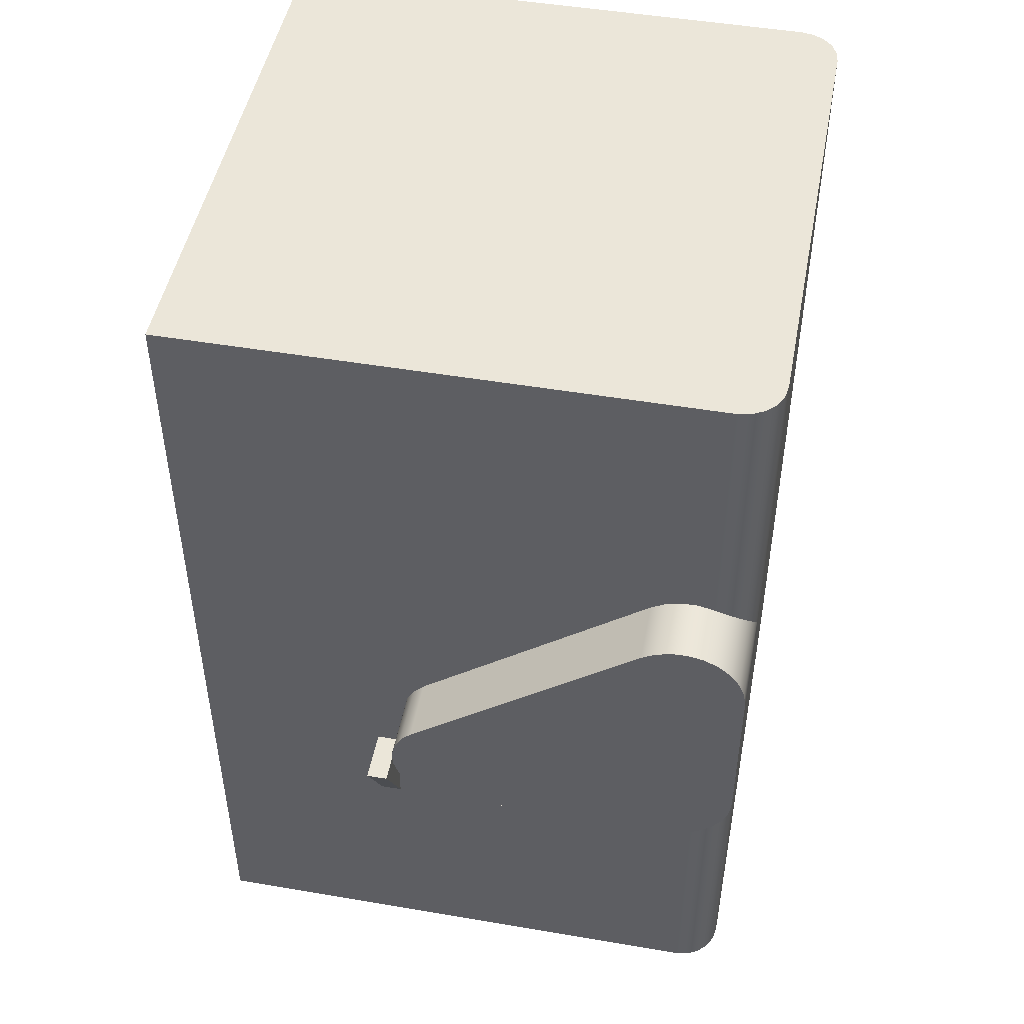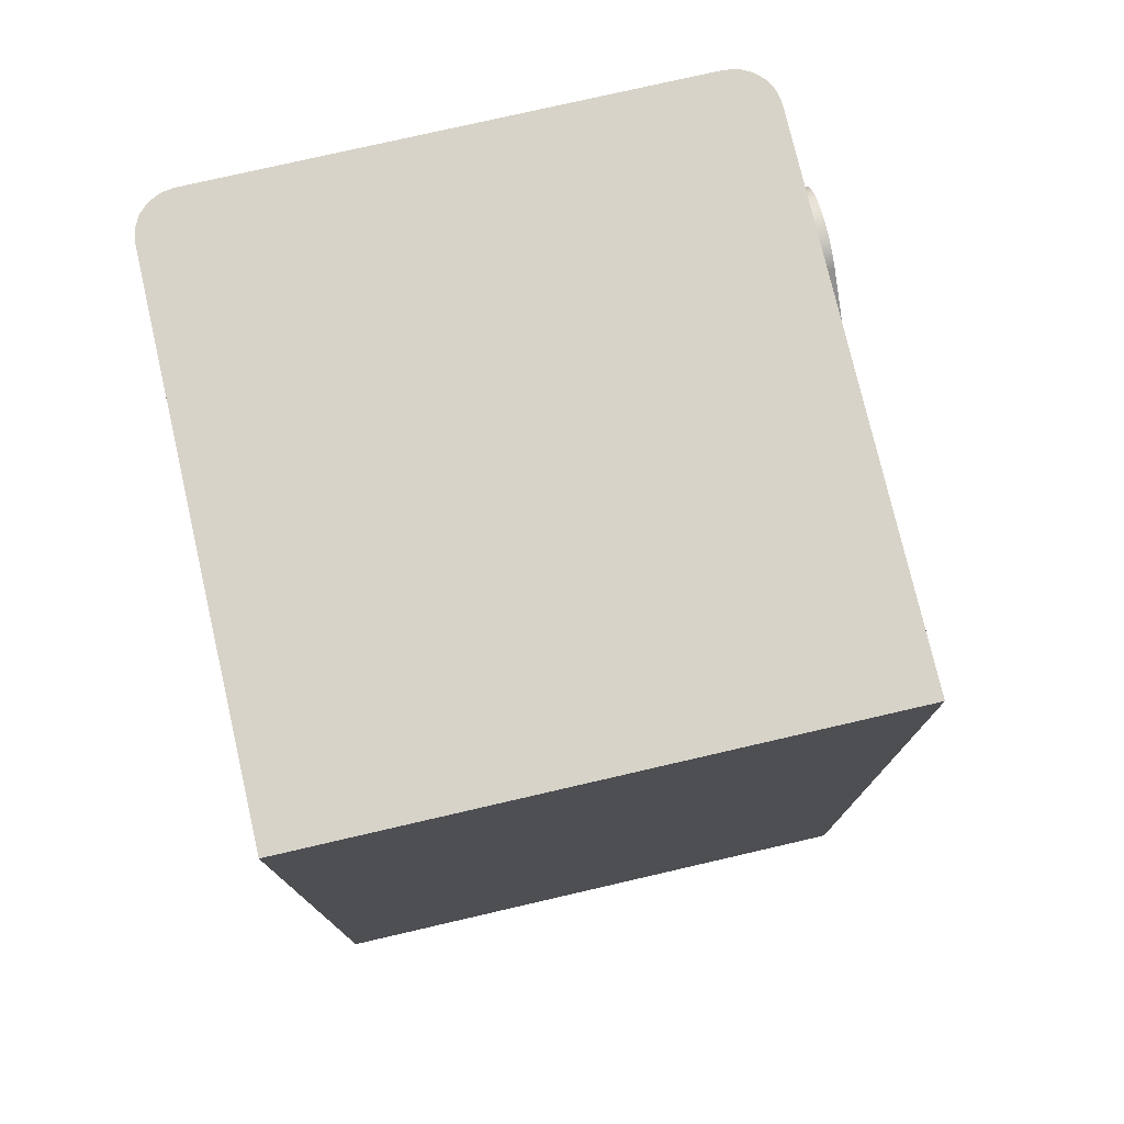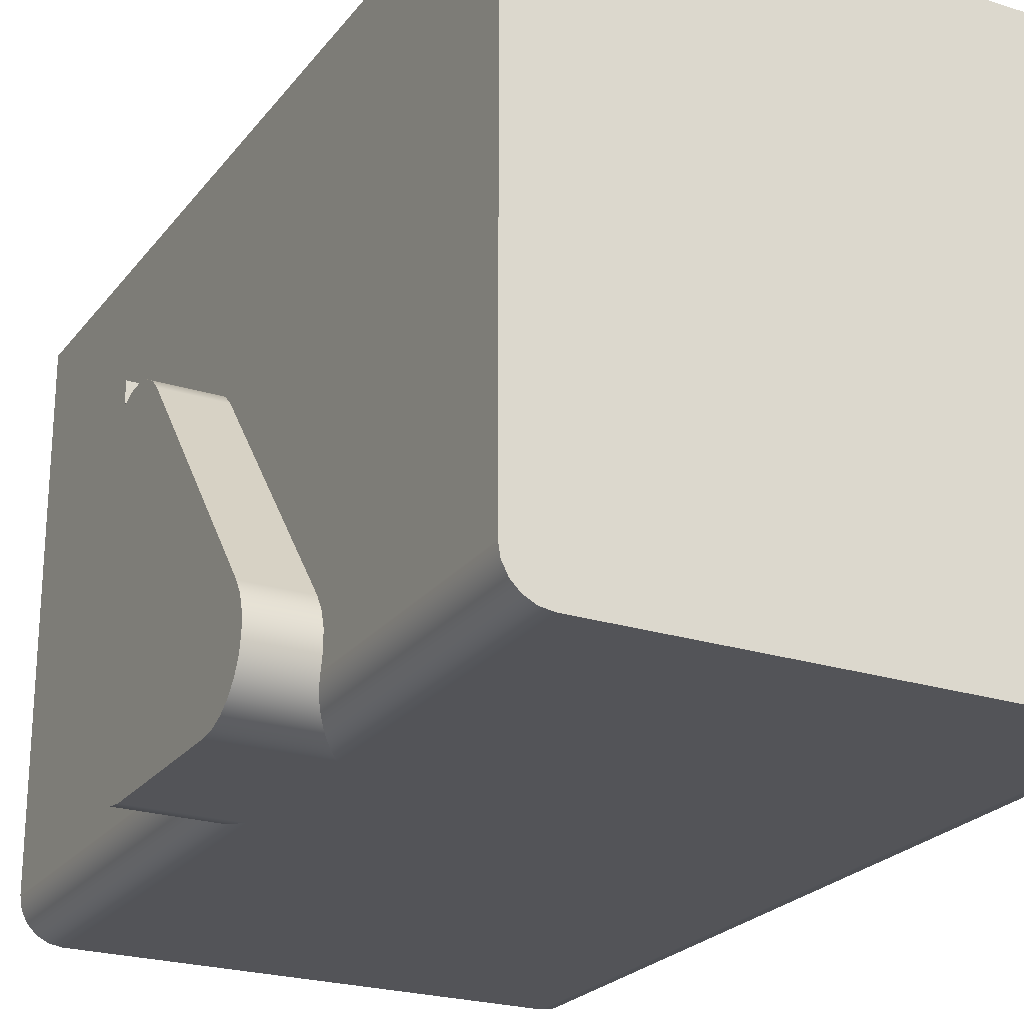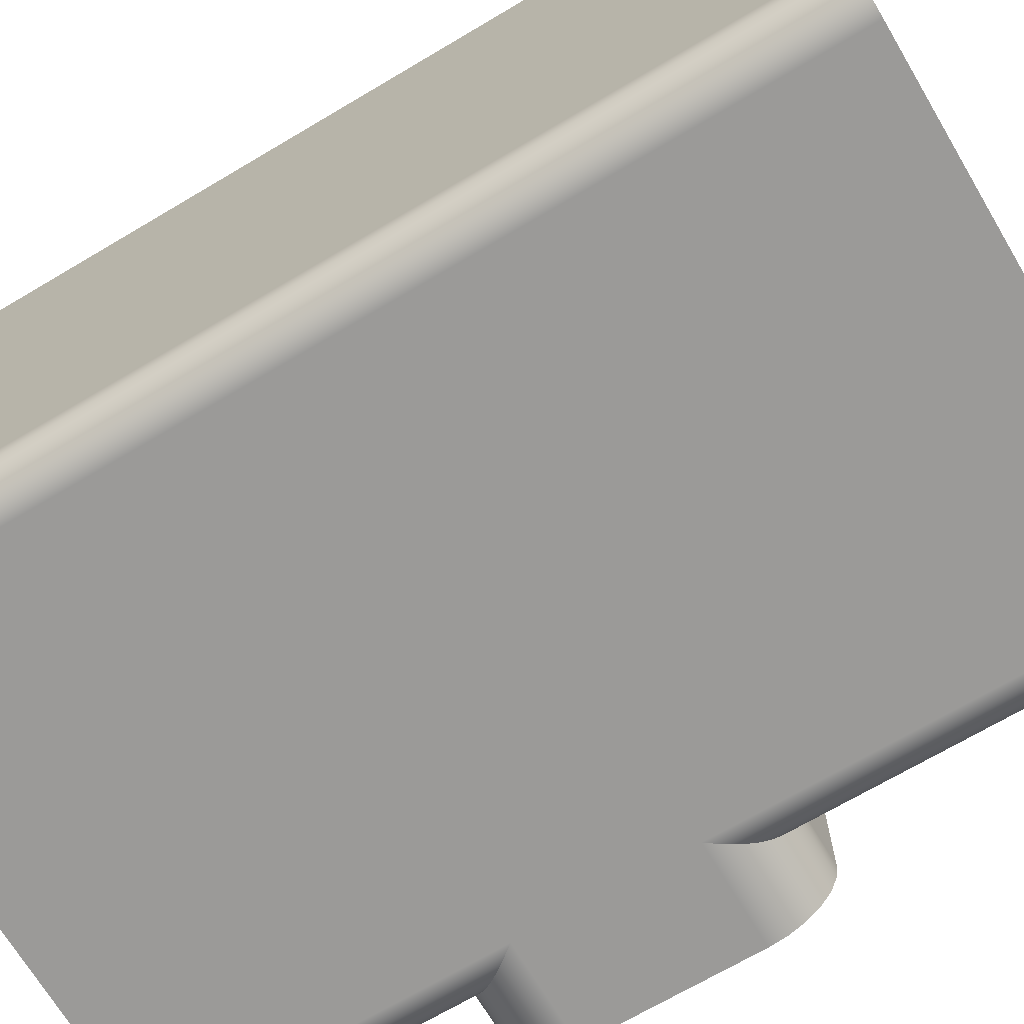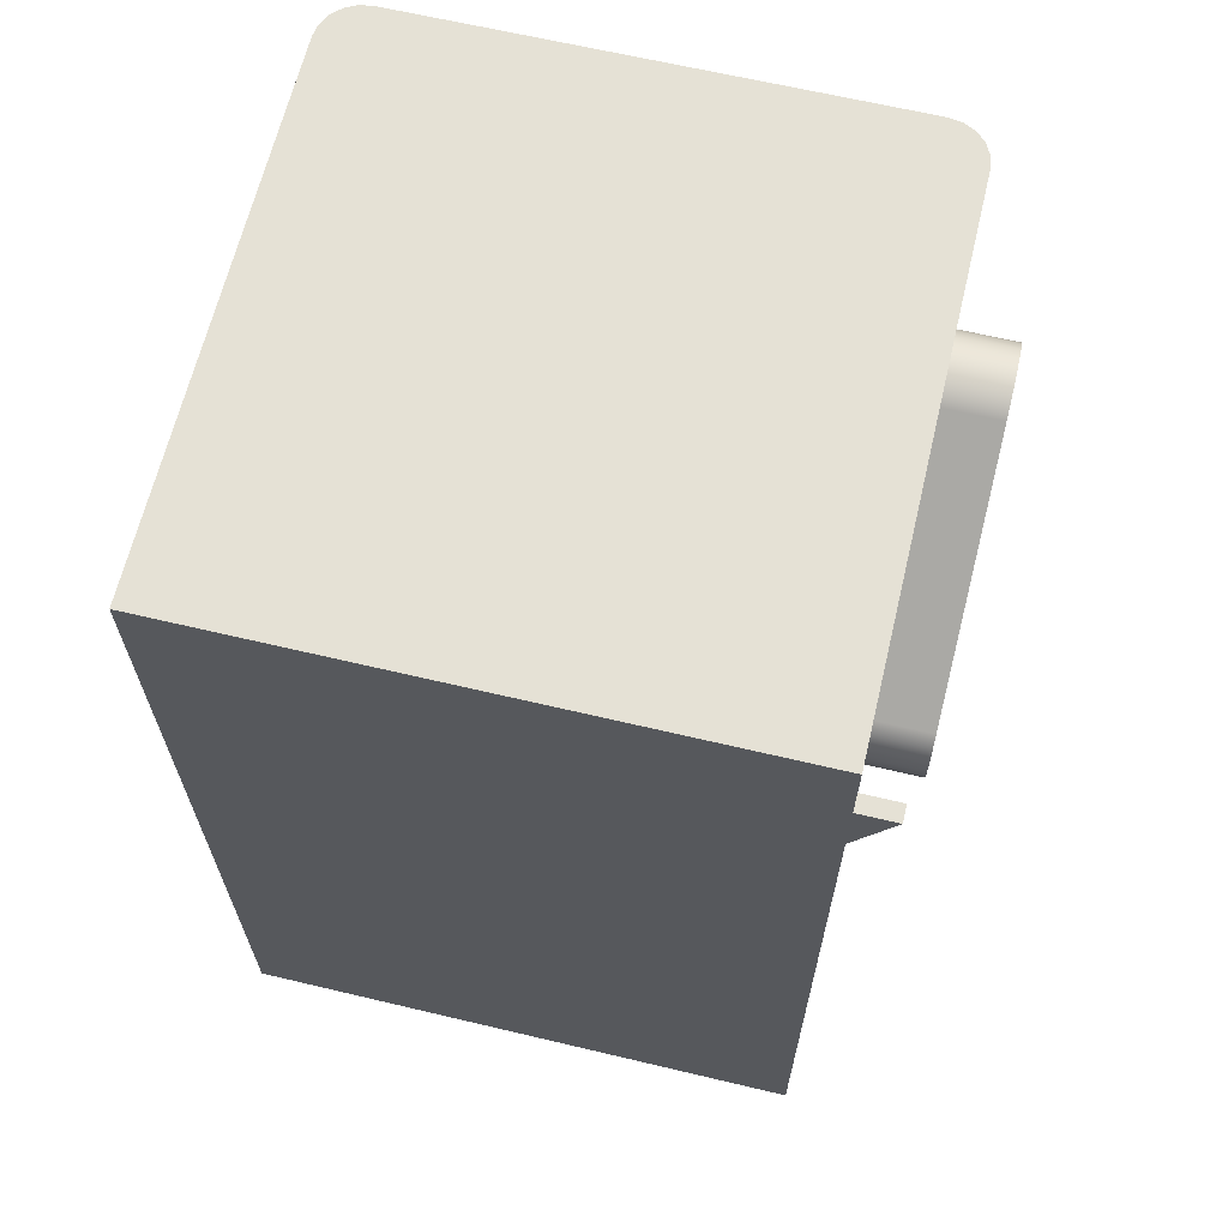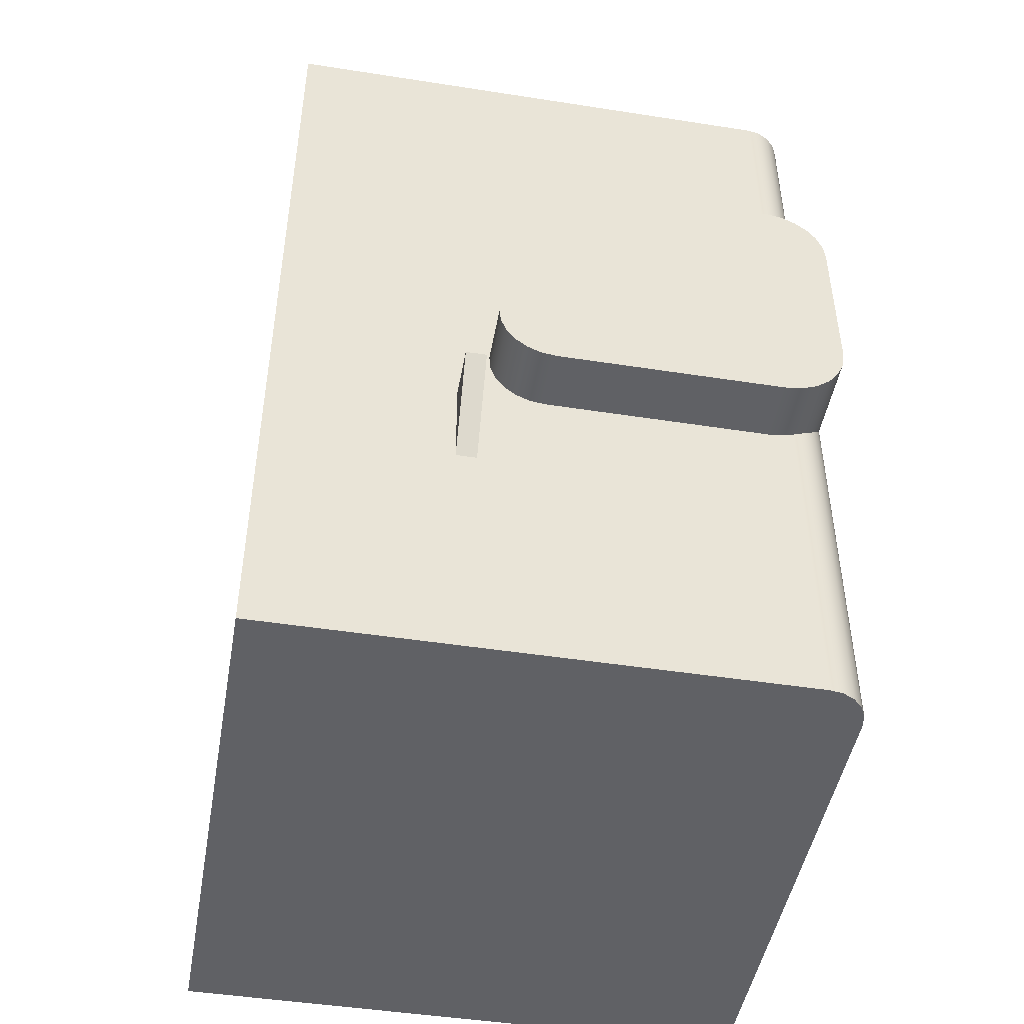
<metadata>
{"format":"obj","ext":"obj","renderer":"f3d","projection":"perspective","resolution":1024,"background":"white","views":[{"elev":48.2,"azim":-79.2,"up":"+Z"},{"elev":76.6,"azim":167.0,"up":"+Z"},{"elev":-23.6,"azim":-27.9,"up":"+Y"},{"elev":-69.4,"azim":120.7,"up":"+Y"},{"elev":65.1,"azim":-166.6,"up":"+Z"},{"elev":-47.1,"azim":-100.0,"up":"+Z"}]}
</metadata>
<code>
v -13.5 4.75 -9.75
v -16 4.75 -5.25
v -13.5 4.75 -5.25
v -13.5 4.75 -5.25
v -16 4.75 -5.25
v -16 3.75 -5.25
v -13.5 3.75 -5.25
v -16 4.75 -5.25
v -13.5 4.75 -9.75
v -13.5 3.75 -9.75
v -16 3.75 -5.25
v -16 3.75 -5.25
v -13.5 3.75 -9.75
v -13.5 3.75 -5.25
v -13.5 -10.51 -5.25
v -13.5 -10.93 -5.222
v -13.5 -11.35 -5.139
v -13.5 -11.75 -5.003
v -13.44 -12.22 -4.759
v -13.29 -12.65 -4.441
v -13.06 -13 -4.082
v -12.8 -13.27 -3.706
v -12.5 -13.48 -3.296
v -12.17 -13.63 -2.866
v -11.83 -13.72 -2.43
v -11.5 -13.75 -2.008
v -16.5 -13.75 -2.008
v -16.5 -13.64 -2.847
v -16.5 -13.32 -3.629
v -16.5 -12.8 -4.3
v -16.5 -12.13 -4.816
v -16.5 -11.35 -5.14
v -16.5 -10.51 -5.25
v -11.5 -13.75 5.992
v -11.83 -13.72 6.402
v -12.17 -13.63 6.824
v -12.5 -13.48 7.24
v -12.8 -13.27 7.636
v -13.06 -13 7.997
v -13.29 -12.65 8.339
v -13.44 -12.22 8.637
v -13.5 -11.75 8.858
v -13.5 -10.99 9.032
v -13.5 -10.21 9.007
v -13.5 -9.465 8.787
v -13.5 -8.798 8.384
v -16.5 -8.798 8.384
v -16.5 -9.446 8.778
v -16.5 -10.17 9.001
v -16.5 -10.93 9.037
v -16.5 -11.67 8.886
v -16.5 -12.36 8.556
v -16.5 -12.94 8.068
v -16.5 -13.38 7.451
v -16.5 -13.66 6.745
v -16.5 -13.75 5.992
v -16.5 0.4923 -5.25
v -16.5 -10.51 -5.25
v -16.5 -11.35 -5.14
v -16.5 -12.13 -4.816
v -16.5 -12.8 -4.3
v -16.5 -13.32 -3.629
v -16.5 -13.64 -2.847
v -16.5 -13.75 -2.008
v -16.5 -13.75 5.992
v -16.5 -13.66 6.745
v -16.5 -13.38 7.451
v -16.5 -12.94 8.068
v -16.5 -12.36 8.556
v -16.5 -11.67 8.886
v -16.5 -10.93 9.037
v -16.5 -10.17 9.001
v -16.5 -9.446 8.778
v -16.5 -8.798 8.384
v -16.5 2.202 -0.346
v -16.5 2.722 -0.8901
v -16.5 3.075 -1.555
v -16.5 3.234 -2.29
v -16.5 3.189 -3.041
v -16.5 2.941 -3.752
v -16.5 2.51 -4.369
v -16.5 1.928 -4.846
v -16.5 1.238 -5.147
v -13.5 -8.798 8.384
v -13.5 2.202 -0.346
v -16.5 2.202 -0.346
v -16.5 -8.798 8.384
v -13.5 2.202 -0.346
v -13.5 2.722 -0.8901
v -13.5 3.075 -1.555
v -13.5 3.234 -2.29
v -13.5 3.189 -3.041
v -13.5 2.941 -3.752
v -13.5 2.51 -4.369
v -13.5 1.928 -4.846
v -13.5 1.238 -5.147
v -13.5 0.4923 -5.25
v -16.5 0.4923 -5.25
v -16.5 1.238 -5.147
v -16.5 1.928 -4.846
v -16.5 2.51 -4.369
v -16.5 2.941 -3.752
v -16.5 3.189 -3.041
v -16.5 3.234 -2.29
v -16.5 3.075 -1.555
v -16.5 2.722 -0.8901
v -16.5 2.202 -0.346
v -13.5 0.4923 -5.25
v -13.5 -10.51 -5.25
v -16.5 -10.51 -5.25
v -16.5 0.4923 -5.25
v -13.5 4.75 -9.75
v -13.5 4.75 -5.25
v -13.5 3.75 -5.25
v -13.5 3.75 -9.75
v -13.5 -11.75 -5.003
v -13.5 -11.35 -5.139
v -13.5 -10.93 -5.222
v -13.5 -10.51 -5.25
v -13.5 0.4923 -5.25
v -13.5 1.238 -5.147
v -13.5 1.928 -4.846
v -13.5 2.51 -4.369
v -13.5 2.941 -3.752
v -13.5 3.189 -3.041
v -13.5 3.234 -2.29
v -13.5 3.075 -1.555
v -13.5 2.722 -0.8901
v -13.5 2.202 -0.346
v -13.5 -8.798 8.384
v -13.5 -9.465 8.787
v -13.5 -10.21 9.007
v -13.5 -10.99 9.032
v -13.5 -11.75 8.858
v -13.5 -11.75 21.75
v -13.5 13.75 21.75
v -13.5 13.75 -21.75
v -13.5 -11.75 -21.75
v -13.5 -11.75 8.858
v -13.44 -12.22 8.637
v -13.29 -12.65 8.339
v -13.06 -13 7.997
v -12.8 -13.27 7.636
v -12.5 -13.48 7.24
v -12.17 -13.63 6.824
v -11.83 -13.72 6.402
v -11.5 -13.75 5.992
v -11.5 -13.75 21.75
v -12.12 -13.65 21.75
v -12.68 -13.37 21.75
v -13.12 -12.93 21.75
v -13.4 -12.37 21.75
v -13.5 -11.75 21.75
v -11.5 -13.75 -21.75
v -12.12 -13.65 -21.75
v -12.68 -13.37 -21.75
v -13.12 -12.93 -21.75
v -13.4 -12.37 -21.75
v -13.5 -11.75 -21.75
v -13.5 13.75 -21.75
v 13.5 13.75 -21.75
v 13.5 -11.75 -21.75
v 13.4 -12.37 -21.75
v 13.12 -12.93 -21.75
v 12.68 -13.37 -21.75
v 12.12 -13.65 -21.75
v 11.5 -13.75 -21.75
v -13.5 13.75 -21.75
v -13.5 13.75 21.75
v 13.5 13.75 21.75
v 13.5 13.75 -21.75
v 13.5 13.75 -21.75
v 13.5 13.75 21.75
v 13.5 -11.75 21.75
v 13.5 -11.75 -21.75
v 13.5 -11.75 -21.75
v 13.5 -11.75 21.75
v 13.4 -12.37 21.75
v 13.12 -12.93 21.75
v 12.68 -13.37 21.75
v 12.12 -13.65 21.75
v 11.5 -13.75 21.75
v 11.5 -13.75 -21.75
v 12.12 -13.65 -21.75
v 12.68 -13.37 -21.75
v 13.12 -12.93 -21.75
v 13.4 -12.37 -21.75
v -11.5 -13.75 -2.008
v -11.5 -13.75 -21.75
v 11.5 -13.75 -21.75
v 11.5 -13.75 21.75
v -11.5 -13.75 21.75
v -11.5 -13.75 5.992
v -16.5 -13.75 5.992
v -16.5 -13.75 -2.008
v -11.5 -13.75 -2.008
v -11.83 -13.72 -2.43
v -12.17 -13.63 -2.866
v -12.5 -13.48 -3.296
v -12.8 -13.27 -3.706
v -13.06 -13 -4.082
v -13.29 -12.65 -4.441
v -13.44 -12.22 -4.759
v -13.5 -11.75 -5.003
v -13.5 -11.75 -21.75
v -13.4 -12.37 -21.75
v -13.12 -12.93 -21.75
v -12.68 -13.37 -21.75
v -12.12 -13.65 -21.75
v -11.5 -13.75 -21.75
v -13.5 -11.75 21.75
v -13.4 -12.37 21.75
v -13.12 -12.93 21.75
v -12.68 -13.37 21.75
v -12.12 -13.65 21.75
v -11.5 -13.75 21.75
v 11.5 -13.75 21.75
v 12.12 -13.65 21.75
v 12.68 -13.37 21.75
v 13.12 -12.93 21.75
v 13.4 -12.37 21.75
v 13.5 -11.75 21.75
v 13.5 13.75 21.75
v -13.5 13.75 21.75
g e8e4a074-e2ca-11ea-a969-54bf646e7e1f
f 1 2 3
g e8eaddc6-e2ca-11ea-b74d-54bf646e7e1f
f 4 5 7
f 7 5 6
g e8f0f466-e2ca-11ea-83be-54bf646e7e1f
f 8 9 11
f 11 9 10
g e8f6e426-e2ca-11ea-bf44-54bf646e7e1f
f 12 13 14
g e7cd77f4-e2ca-11ea-b548-54bf646e7e1f
f 15 16 33
f 33 16 32
f 32 16 17
f 32 17 18
f 32 18 31
f 31 18 19
f 31 19 20
f 31 20 30
f 30 20 21
f 30 21 29
f 29 21 22
f 29 22 23
f 29 23 28
f 28 23 24
f 28 24 25
f 26 27 25
f 25 27 28
g e7d367a2-e2ca-11ea-ad10-54bf646e7e1f
f 34 35 56
f 56 35 55
f 55 35 36
f 55 36 37
f 55 37 54
f 54 37 38
f 54 38 53
f 53 38 39
f 53 39 40
f 53 40 52
f 52 40 41
f 52 41 51
f 51 41 42
f 51 42 43
f 51 43 50
f 50 43 44
f 50 44 49
f 49 44 45
f 49 45 48
f 48 45 46
f 48 46 47
g e7d95766-e2ca-11ea-a79b-54bf646e7e1f
f 58 75 57
f 57 75 76
f 57 76 77
f 59 60 58
f 58 60 61
f 58 61 62
f 62 63 58
f 58 63 64
f 58 64 75
f 75 64 74
f 74 64 65
f 74 65 66
f 66 67 74
f 74 67 68
f 74 68 69
f 74 69 73
f 73 69 70
f 73 70 72
f 72 70 71
f 77 78 57
f 57 78 79
f 57 79 80
f 80 81 57
f 57 81 82
f 57 82 83
g e7f50b48-e2ca-11ea-8917-54bf646e7e1f
f 84 85 87
f 87 85 86
g e7fafb14-e2ca-11ea-a59b-54bf646e7e1f
f 107 88 106
f 106 88 89
f 106 89 105
f 105 89 90
f 105 90 104
f 104 90 91
f 104 91 103
f 103 91 92
f 103 92 102
f 102 92 93
f 102 93 101
f 101 93 94
f 101 94 100
f 100 94 95
f 100 95 99
f 99 95 96
f 99 96 98
f 98 96 97
g e8011186-e2ca-11ea-8997-54bf646e7e1f
f 108 109 111
f 111 109 110
g e67bdc9c-e2ca-11ea-a04f-54bf646e7e1f
f 115 112 137
f 137 112 113
f 137 113 136
f 136 113 127
f 136 127 128
f 114 125 113
f 113 125 126
f 113 126 127
f 115 122 114
f 114 122 123
f 114 123 124
f 116 117 138
f 138 117 118
f 138 118 119
f 119 120 138
f 138 120 115
f 138 115 137
f 120 121 115
f 115 121 122
f 124 125 114
f 128 129 136
f 136 129 130
f 136 130 135
f 135 130 131
f 135 131 132
f 132 133 135
f 135 133 134
g e6af282c-e2ca-11ea-8407-54bf646e7e1f
f 139 140 153
f 153 140 152
f 152 140 141
f 152 141 151
f 151 141 142
f 151 142 143
f 151 143 150
f 150 143 144
f 150 144 149
f 149 144 145
f 149 145 146
f 147 148 146
f 146 148 149
g e6763af6-e2ca-11ea-953e-54bf646e7e1f
f 155 159 154
f 154 159 162
f 154 162 167
f 167 162 166
f 166 162 165
f 165 162 164
f 164 162 163
f 155 156 159
f 159 156 157
f 159 157 158
f 160 161 159
f 159 161 162
g e6826894-e2ca-11ea-a11f-54bf646e7e1f
f 169 170 168
f 168 170 171
g e68857cc-e2ca-11ea-828c-54bf646e7e1f
f 173 174 172
f 172 174 175
g e68df980-e2ca-11ea-a4e7-54bf646e7e1f
f 176 177 187
f 187 177 178
f 187 178 186
f 186 178 179
f 186 179 185
f 185 179 180
f 185 180 184
f 184 180 181
f 184 181 183
f 183 181 182
g e6a84eb6-e2ca-11ea-904e-54bf646e7e1f
f 189 190 188
f 188 190 191
f 188 191 193
f 193 191 192
f 193 194 188
f 188 194 195
g 79096483-c9ea-3f50-94d2-84975e79ebde
f 196 197 210
f 210 197 209
f 209 197 198
f 209 198 199
f 209 199 208
f 208 199 200
f 208 200 207
f 207 200 201
f 207 201 202
f 207 202 206
f 206 202 203
f 206 203 205
f 205 203 204
g e6b4c9ee-e2ca-11ea-89d9-54bf646e7e1f
f 212 213 211
f 211 213 214
f 211 214 215
f 215 216 211
f 211 216 217
f 211 217 222
f 222 217 218
f 222 218 219
f 219 220 222
f 222 220 221
f 223 224 222
f 222 224 211

</code>
